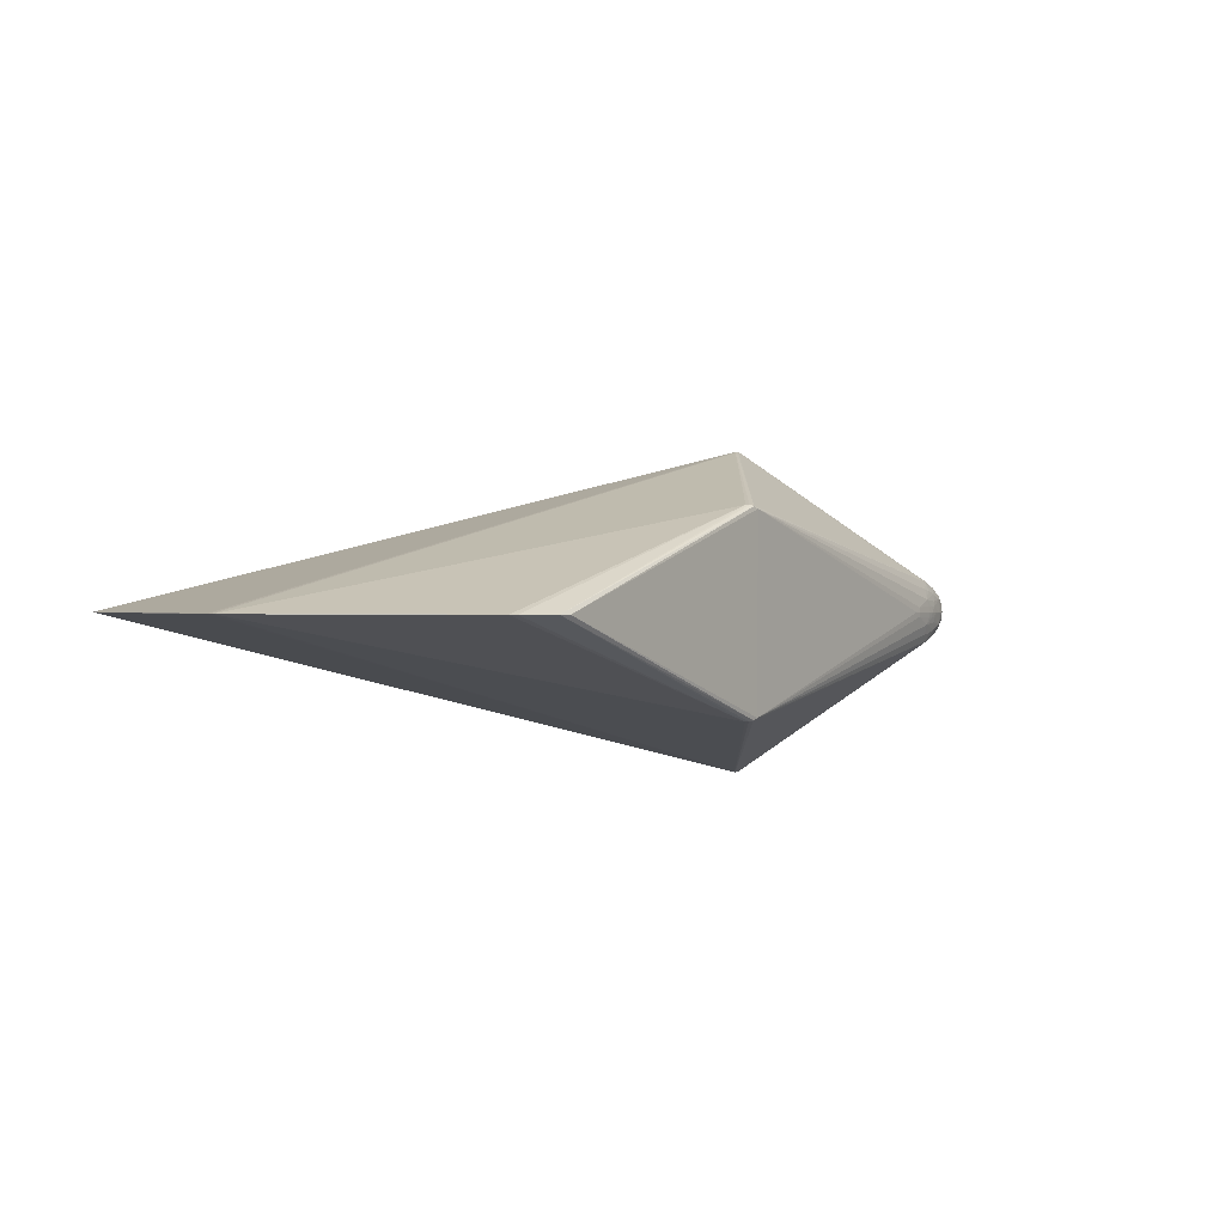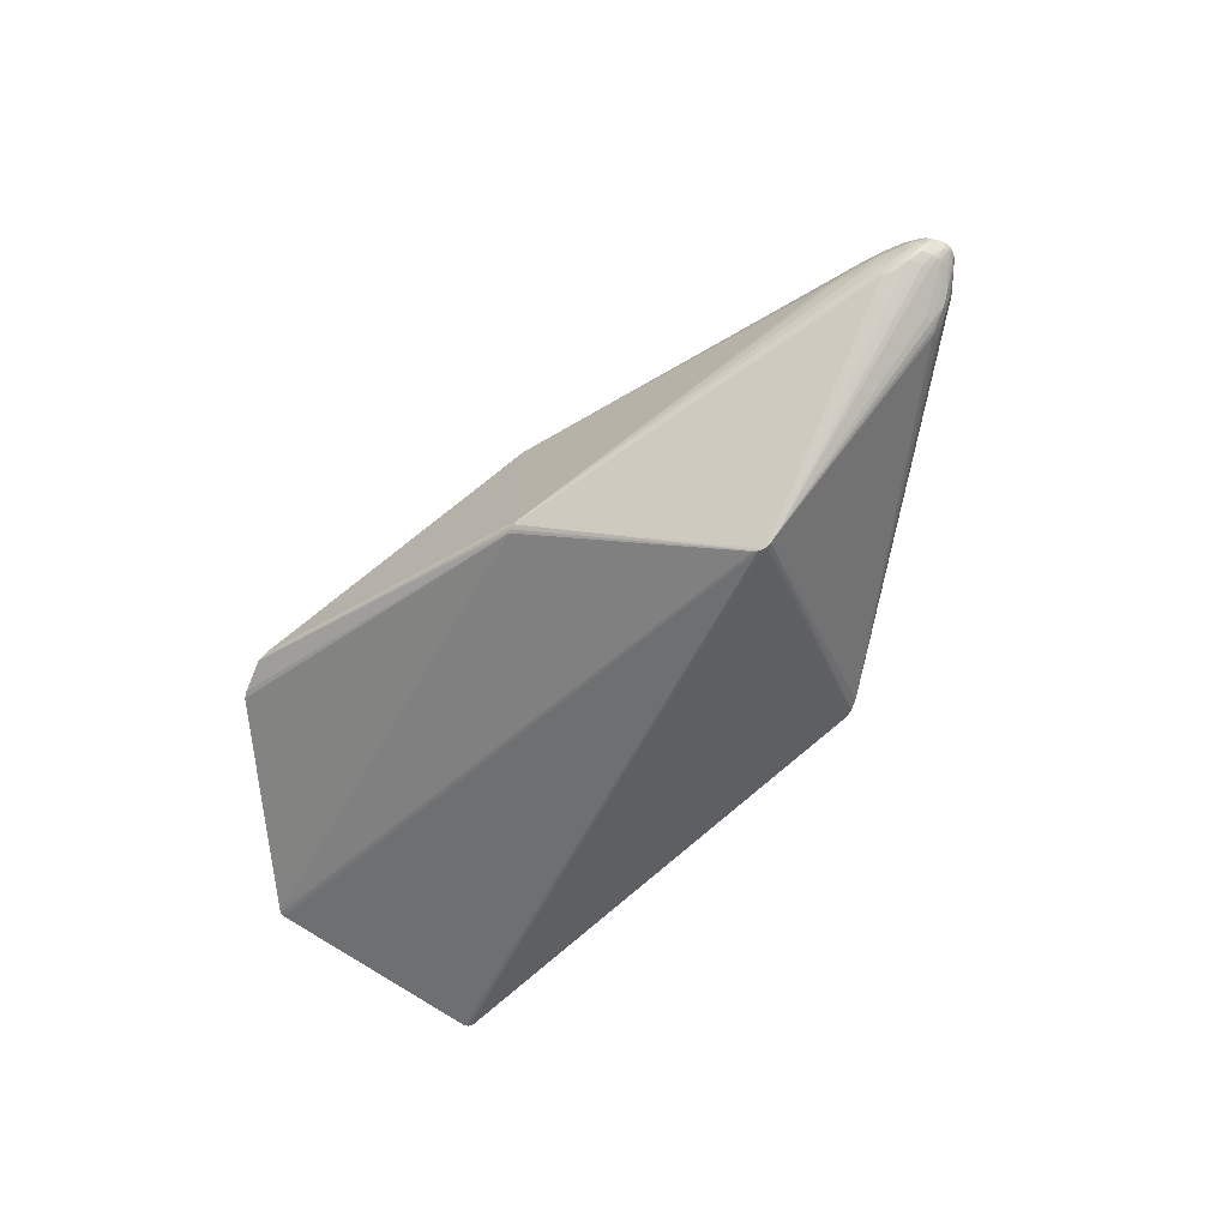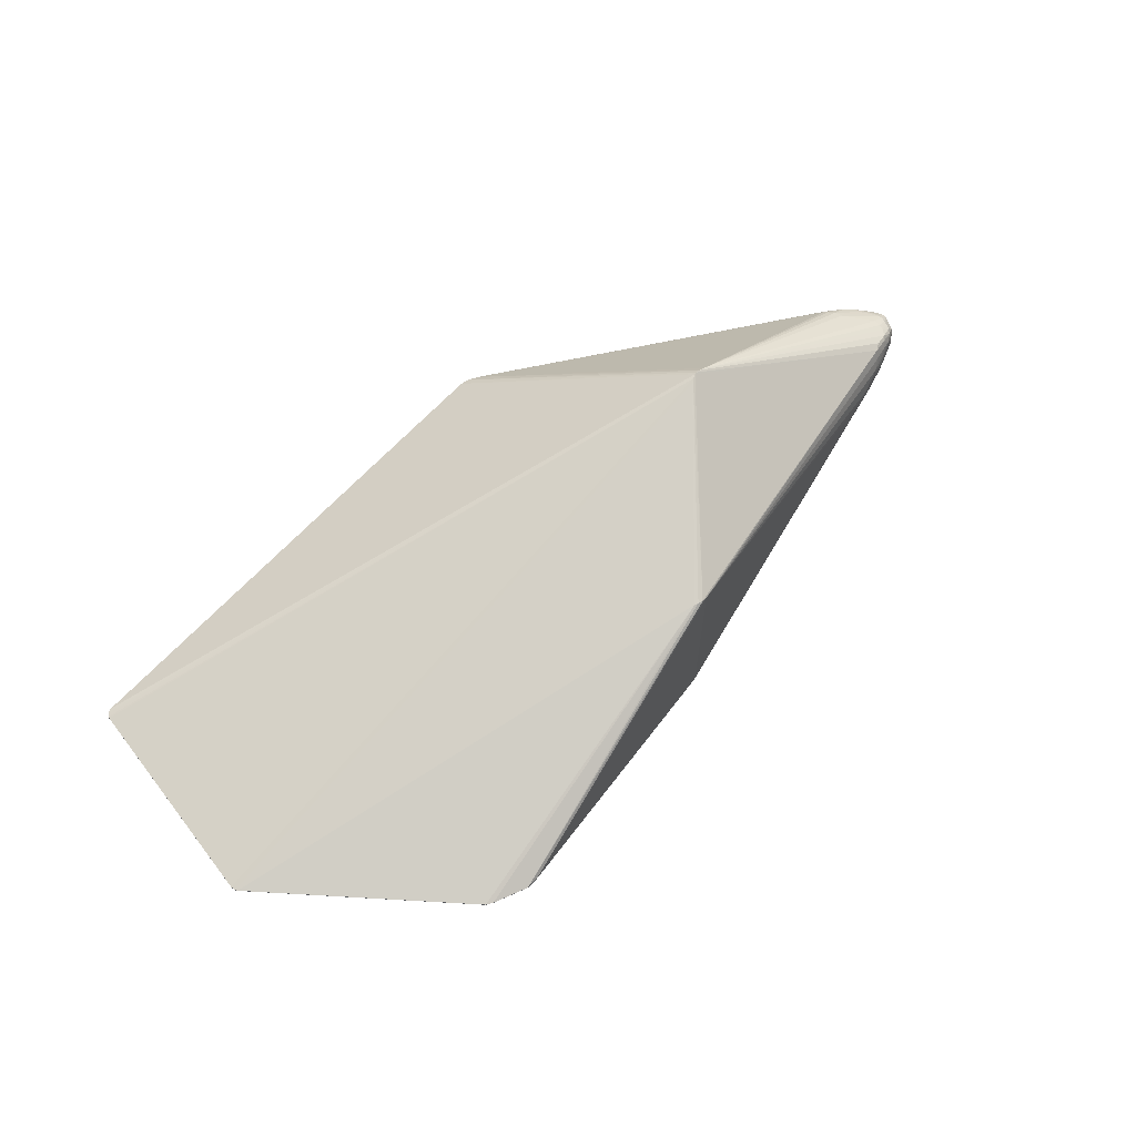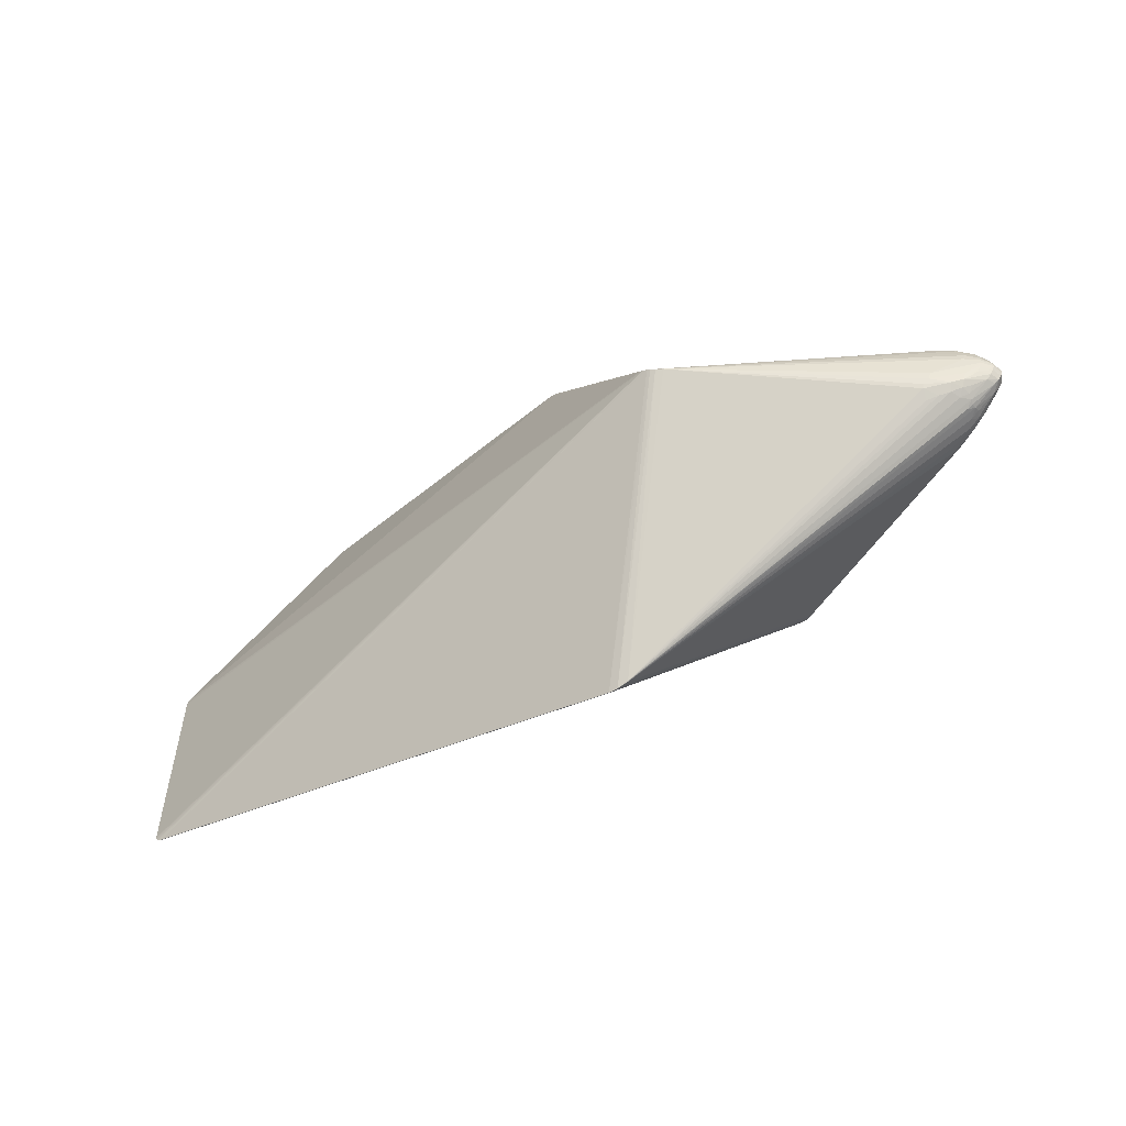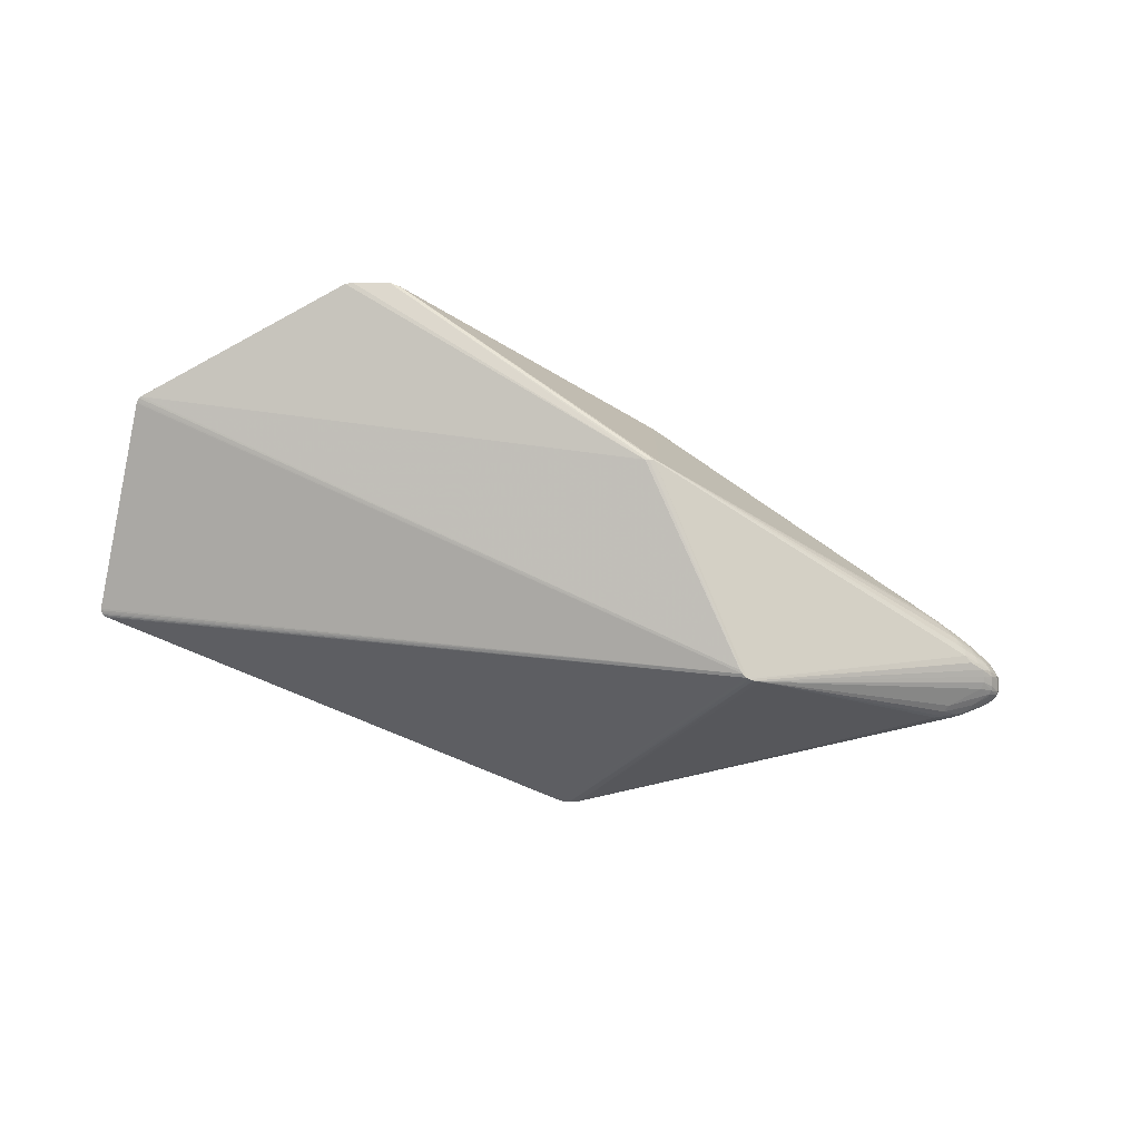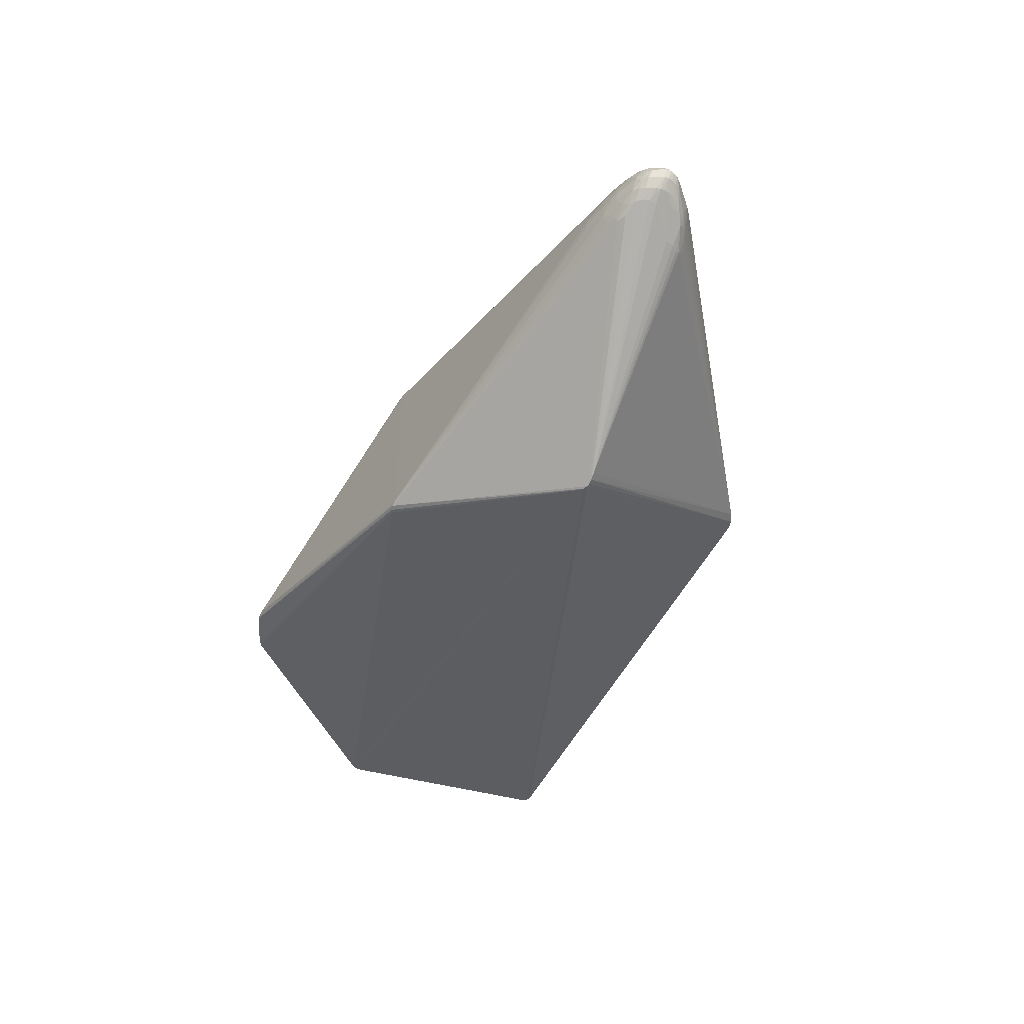
<metadata>
{"format":"obj","ext":"obj","renderer":"f3d","projection":"perspective","resolution":1024,"background":"white","views":[{"elev":0.2,"azim":142.6,"up":"+Z"},{"elev":-67.4,"azim":-126.4,"up":"+Z"},{"elev":62.9,"azim":142.0,"up":"+Z"},{"elev":-57.1,"azim":-150.6,"up":"+Y"},{"elev":-76.6,"azim":167.1,"up":"+Z"},{"elev":-51.0,"azim":-106.1,"up":"+Z"}]}
</metadata>
<code>
v -0.3919 -0.05579 0.004783
v -0.3845 -0.06066 -0.0004797
v -0.3908 -0.05706 -0.0004972
v -0.4137 -0.03919 0.008147
v -0.4181 -0.03837 -0.0005835
v -0.4184 -0.03366 0.008835
v -0.4228 -0.03424 -0.0006013
v -0.4217 -0.02808 0.00925
v -0.4258 -0.02945 -0.0006205
v -0.4237 -0.02361 0.009544
v -0.4277 -0.02489 -0.0006379
v -0.4241 -0.0193 0.009706
v -0.428 -0.01994 -0.0006553
v -0.4197 -0.006387 0.009444
v -0.4233 -0.006285 -0.0006995
v -0.4187 -0.002771 0.008657
v -0.4173 0.0002489 -0.0007172
v -0.4122 0.003673 0.00705
v -0.4089 0.007398 -0.0007359
v -0.4031 0.01011 0.004876
v -0.3985 0.01347 -0.0007492
v -0.3861 0.02037 -0.0007638
v -0.3925 -0.0533 0.01075
v -0.3991 -0.04717 0.01412
v -0.4089 -0.0336 0.01756
v -0.412 -0.02687 0.01824
v -0.4137 -0.02189 0.01897
v -0.4141 -0.01734 0.01943
v -0.4137 -0.01227 0.01945
v -0.4107 -0.001715 0.01889
v -0.4123 -0.007031 0.01915
v -0.4076 0.003807 0.01764
v -0.4015 0.009886 0.01414
v -0.3828 0.02158 0.005353
v -0.3765 0.02538 -0.0007741
v -0.3833 -0.0577 0.01352
v -0.3895 -0.05173 0.01912
v -0.3942 -0.045 0.02318
v -0.3972 -0.037 0.02442
v -0.4002 -0.01604 0.02756
v -0.4018 -0.008367 0.0266
v -0.4005 -0.001691 0.02605
v -0.3963 0.005638 0.02672
v -0.4012 -0.001321 0.02543
v -0.3899 0.01136 0.0264
v -0.3869 0.01641 0.01971
v -0.3829 0.02053 0.01137
v -0.3743 0.02569 0.005721
v -0.3685 0.02906 -0.0007807
v -0.3784 -0.05645 0.02322
v -0.3823 -0.0499 0.02887
v -0.3804 0.01202 0.03291
v -0.3721 0.01835 0.03305
v -0.3718 0.02266 0.02359
v -0.3656 0.02976 0.005839
v -0.3664 -0.06018 0.02723
v -0.3689 -0.05482 0.03232
v -0.3621 0.02672 0.02499
v -0.3616 0.0306 0.01367
v -0.3536 -0.06416 0.03073
v -0.3393 0.04123 0.004485
v -0.3388 0.04186 -0.0008028
v -0.3306 0.04505 -0.0008076
v -0.3919 -0.05583 -0.005789
v -0.4137 -0.03925 -0.0093
v -0.4184 -0.03372 -0.01004
v -0.4217 -0.02815 -0.01049
v -0.4237 -0.02368 -0.01082
v -0.4241 -0.01937 -0.01102
v -0.4197 -0.006458 -0.01084
v -0.4187 -0.002836 -0.01007
v -0.4122 0.003619 -0.008501
v -0.4031 0.01007 -0.006358
v -0.3925 -0.05338 -0.01178
v -0.3991 -0.04727 -0.0152
v -0.4088 -0.03373 -0.01874
v -0.412 -0.027 -0.01947
v -0.4136 -0.02202 -0.02024
v -0.4141 -0.01748 -0.02073
v -0.4136 -0.01241 -0.0208
v -0.4123 -0.007169 -0.02052
v -0.4107 -0.001851 -0.0203
v -0.4076 0.003678 -0.01909
v -0.4015 0.009782 -0.01562
v -0.3828 0.02154 -0.006884
v -0.3833 -0.0578 -0.01449
v -0.3894 -0.05187 -0.02015
v -0.3942 -0.04517 -0.02426
v -0.3972 -0.03717 -0.02556
v -0.4002 -0.01624 -0.02885
v -0.4017 -0.008557 -0.02795
v -0.4004 -0.001878 -0.02745
v -0.4012 -0.001503 -0.02682
v -0.3963 0.005447 -0.02816
v -0.3899 0.01117 -0.02787
v -0.3868 0.01627 -0.02121
v -0.3829 0.02044 -0.0129
v -0.3743 0.02564 -0.007267
v -0.3783 -0.05661 -0.0242
v -0.3823 -0.05011 -0.0299
v -0.3803 0.01178 -0.03437
v -0.372 0.01811 -0.03454
v -0.3718 0.02249 -0.02511
v -0.3656 0.02972 -0.007401
v -0.3663 -0.06037 -0.02816
v -0.3689 -0.05505 -0.0333
v -0.362 0.02654 -0.02653
v -0.3616 0.0305 -0.01523
v -0.3536 -0.06438 -0.03162
v -0.3393 0.04119 -0.006086
v 0.02183 -0.2578 0.0007689
v 0.001019 -0.2533 0.0007371
v 0.01244 -0.2571 0.0007595
v 0.02183 -0.2578 0.0002675
v 0.00102 -0.2533 0.0002357
v 0.01244 -0.2571 0.0002576
v -0.1257 -0.02239 0.1739
v -0.1306 -0.02339 0.1722
v -0.1225 -0.02134 0.1746
v -0.1138 -0.01506 0.1732
v -0.1376 -0.02396 0.1688
v -0.1201 -0.01985 0.1745
v -0.1176 -0.01836 0.1744
v -0.1303 -0.02459 -0.173
v -0.1254 -0.02361 -0.1748
v -0.1222 -0.02256 -0.1755
v -0.1136 -0.01627 -0.174
v -0.1374 -0.02515 -0.1696
v -0.1198 -0.02107 -0.1753
v -0.1174 -0.01958 -0.1752
v 0.02778 0.1658 0.106
v 0.0236 0.1667 0.1059
v 0.01807 0.167 0.1052
v 0.01168 0.1655 0.1029
v 0.01814 0.1673 0.1048
v 0.01175 0.1658 0.1025
v 0.02794 0.165 -0.1079
v 0.02377 0.1659 -0.1078
v 0.01823 0.1663 -0.1071
v 0.01184 0.1648 -0.1048
v 0.0183 0.1666 -0.1067
v 0.01191 0.1651 -0.1044
v 0.377 0.261 -0.0007695
v 0.3696 0.264 -0.0007861
v 0.3317 0.273 -0.000846
v 0.3185 0.2711 -0.0008496
v 0.377 0.261 -0.001271
v 0.3696 0.264 -0.001287
v 0.3317 0.273 -0.001348
v 0.3185 0.2711 -0.001351
v 0.5644 -0.1595 0.0008404
v 0.5624 -0.1602 0.0008417
v 0.5668 -0.1582 0.0008379
v 0.5701 -0.1519 0.0008181
v 0.5698 -0.1539 0.0008252
v 0.572 0.08276 1.076e-06
v 0.572 0.0846 -5.093e-06
v 0.569 0.09214 -3.397e-05
v 0.5705 0.09009 -2.572e-05
v 0.568 -0.1569 0.0008342
v 0.569 -0.1555 0.00083
v 0.5715 0.08654 -1.259e-05
v 0.5624 -0.1602 0.0003398
v 0.5644 -0.1595 0.0003391
v 0.5668 -0.1582 0.000336
v 0.5698 -0.1539 0.0003233
v 0.5701 -0.1519 0.0003168
v 0.572 0.08276 -0.0005003
v 0.572 0.0846 -0.000507
v 0.5705 0.09009 -0.0005271
v 0.569 0.09214 -0.0005353
v 0.568 -0.1569 0.0003329
v 0.569 -0.1555 0.0003281
v 0.5715 0.08654 -0.0005139
v -0.3641 -0.04672 0.04171
v -0.3576 -0.0522 0.04216
v -0.367 -0.03876 0.04228
v -0.3561 -0.05628 0.03985
v -0.364 -0.04701 -0.04273
v -0.3575 -0.05249 -0.04314
v -0.367 -0.03906 -0.04336
v -0.356 -0.05656 -0.0408
f 114 126 163
f 128 115 182
f 126 165 164
f 164 163 126
f 114 163 111
f 148 137 149
f 148 147 137
f 180 128 182
f 179 128 180
f 115 128 124
f 181 128 179
f 182 115 109
f 86 115 64
f 86 99 115
f 64 115 2
f 112 121 178
f 178 60 112
f 112 2 115
f 118 112 113
f 121 112 118
f 153 164 165
f 160 123 153
f 156 123 154
f 145 146 135
f 120 158 131
f 137 127 138
f 149 137 138
f 129 165 126
f 150 141 142
f 142 146 150
f 149 141 150
f 150 145 149
f 146 145 150
f 125 126 114
f 125 102 126
f 115 99 105
f 105 109 115
f 182 109 105
f 179 180 100
f 100 180 182
f 100 105 99
f 99 86 87
f 87 100 99
f 88 100 87
f 178 51 57
f 50 51 37
f 64 2 3
f 50 112 56
f 56 112 60
f 56 60 178
f 178 57 56
f 56 51 50
f 56 57 51
f 36 112 50
f 50 37 36
f 117 118 113
f 117 111 119
f 113 111 117
f 119 53 117
f 133 53 119
f 133 145 135
f 119 153 122
f 122 153 123
f 122 133 119
f 123 133 122
f 163 164 152
f 119 111 152
f 152 111 163
f 155 154 123
f 137 147 171
f 171 127 137
f 143 131 158
f 143 171 147
f 158 171 143
f 147 148 143
f 145 131 144
f 144 148 149
f 149 145 144
f 144 143 148
f 131 143 144
f 139 141 149
f 149 138 139
f 139 129 126
f 126 102 139
f 142 141 139
f 116 125 114
f 114 111 116
f 116 111 113
f 124 125 116
f 115 124 116
f 116 112 115
f 113 112 116
f 88 77 89
f 179 100 89
f 89 100 88
f 182 105 106
f 106 100 182
f 105 100 106
f 176 51 178
f 178 121 176
f 38 37 51
f 4 37 38
f 51 39 38
f 38 39 26
f 2 112 1
f 112 36 1
f 1 3 2
f 121 118 52
f 118 117 52
f 52 117 53
f 40 177 121
f 121 41 40
f 142 63 136
f 136 133 135
f 135 146 136
f 136 146 142
f 61 63 62
f 61 136 63
f 132 131 145
f 145 133 132
f 132 133 123
f 132 123 120
f 120 131 132
f 164 153 151
f 151 152 164
f 151 153 119
f 119 152 151
f 161 123 160
f 161 155 123
f 173 161 160
f 154 155 166
f 155 161 166
f 161 173 166
f 156 168 157
f 157 168 169
f 157 123 156
f 170 171 158
f 127 171 170
f 130 138 127
f 130 139 138
f 129 139 130
f 130 166 173
f 169 168 130
f 165 129 130
f 130 174 169
f 127 170 130
f 130 170 174
f 140 102 142
f 142 139 140
f 140 139 102
f 142 108 110
f 110 63 142
f 62 63 110
f 142 102 107
f 107 108 142
f 128 181 90
f 76 77 88
f 88 66 76
f 4 38 6
f 64 3 5
f 5 1 4
f 3 1 5
f 88 87 65
f 65 66 88
f 64 5 65
f 175 39 51
f 51 176 175
f 121 177 175
f 175 176 121
f 26 8 25
f 25 38 26
f 8 6 25
f 25 6 38
f 24 37 4
f 23 36 37
f 23 1 36
f 37 24 23
f 4 1 23
f 23 24 4
f 121 52 43
f 10 8 26
f 41 29 28
f 28 40 41
f 53 133 134
f 134 136 53
f 133 136 134
f 154 166 167
f 166 130 167
f 167 130 168
f 156 154 167
f 167 168 156
f 123 157 162
f 174 170 162
f 162 157 169
f 169 174 162
f 165 130 172
f 172 130 173
f 172 173 160
f 172 153 165
f 160 153 172
f 78 90 181
f 78 89 77
f 77 68 78
f 78 181 179
f 179 89 78
f 67 76 66
f 67 68 77
f 77 76 67
f 4 6 7
f 7 5 4
f 7 6 8
f 7 67 66
f 66 65 7
f 7 65 5
f 64 65 74
f 74 86 64
f 74 87 86
f 42 41 121
f 121 43 42
f 42 29 41
f 53 54 46
f 12 28 29
f 10 28 12
f 13 12 15
f 177 40 27
f 40 28 27
f 26 39 27
f 27 10 26
f 27 28 10
f 27 175 177
f 39 175 27
f 53 136 58
f 58 54 53
f 159 162 170
f 159 170 158
f 123 162 159
f 159 158 120
f 120 123 159
f 95 96 102
f 84 96 95
f 101 95 102
f 94 95 101
f 101 125 124
f 102 125 101
f 101 124 128
f 128 94 101
f 128 90 91
f 108 107 103
f 103 96 108
f 103 107 102
f 102 96 103
f 68 67 9
f 67 7 9
f 8 10 9
f 9 7 8
f 75 65 87
f 87 74 75
f 75 74 65
f 29 42 31
f 42 30 31
f 31 12 29
f 31 30 12
f 44 42 43
f 43 30 44
f 44 30 42
f 12 30 14
f 14 15 12
f 20 21 19
f 32 30 43
f 136 61 59
f 59 58 136
f 54 58 59
f 47 46 59
f 59 46 54
f 73 84 19
f 19 21 73
f 73 21 84
f 84 21 85
f 84 95 83
f 83 95 94
f 92 94 128
f 128 91 92
f 90 78 79
f 79 91 90
f 79 78 68
f 68 9 11
f 11 9 10
f 11 12 13
f 10 12 11
f 19 84 72
f 84 83 72
f 72 83 71
f 45 32 43
f 45 52 53
f 45 43 52
f 53 46 45
f 33 20 19
f 33 46 47
f 33 45 46
f 32 45 33
f 47 34 33
f 34 21 33
f 21 20 33
f 19 72 17
f 17 71 15
f 17 72 71
f 15 14 16
f 16 17 15
f 16 14 30
f 30 32 16
f 55 59 61
f 97 96 84
f 84 85 97
f 108 96 97
f 104 110 108
f 94 92 93
f 71 83 82
f 82 83 94
f 94 93 82
f 82 93 92
f 19 17 18
f 17 16 18
f 18 33 19
f 32 33 18
f 18 16 32
f 59 55 48
f 48 34 47
f 47 59 48
f 48 35 34
f 55 35 48
f 22 85 21
f 22 35 85
f 22 21 34
f 34 35 22
f 85 35 98
f 98 35 104
f 98 104 108
f 108 97 98
f 98 97 85
f 49 35 55
f 49 61 62
f 49 55 61
f 104 35 49
f 62 110 49
f 110 104 49
f 71 82 70
f 15 71 70
f 91 79 80
f 80 92 91
f 69 79 68
f 69 80 79
f 69 11 13
f 68 11 69
f 69 70 82
f 13 15 69
f 15 70 69
f 81 69 82
f 80 69 81
f 81 82 92
f 92 80 81

</code>
